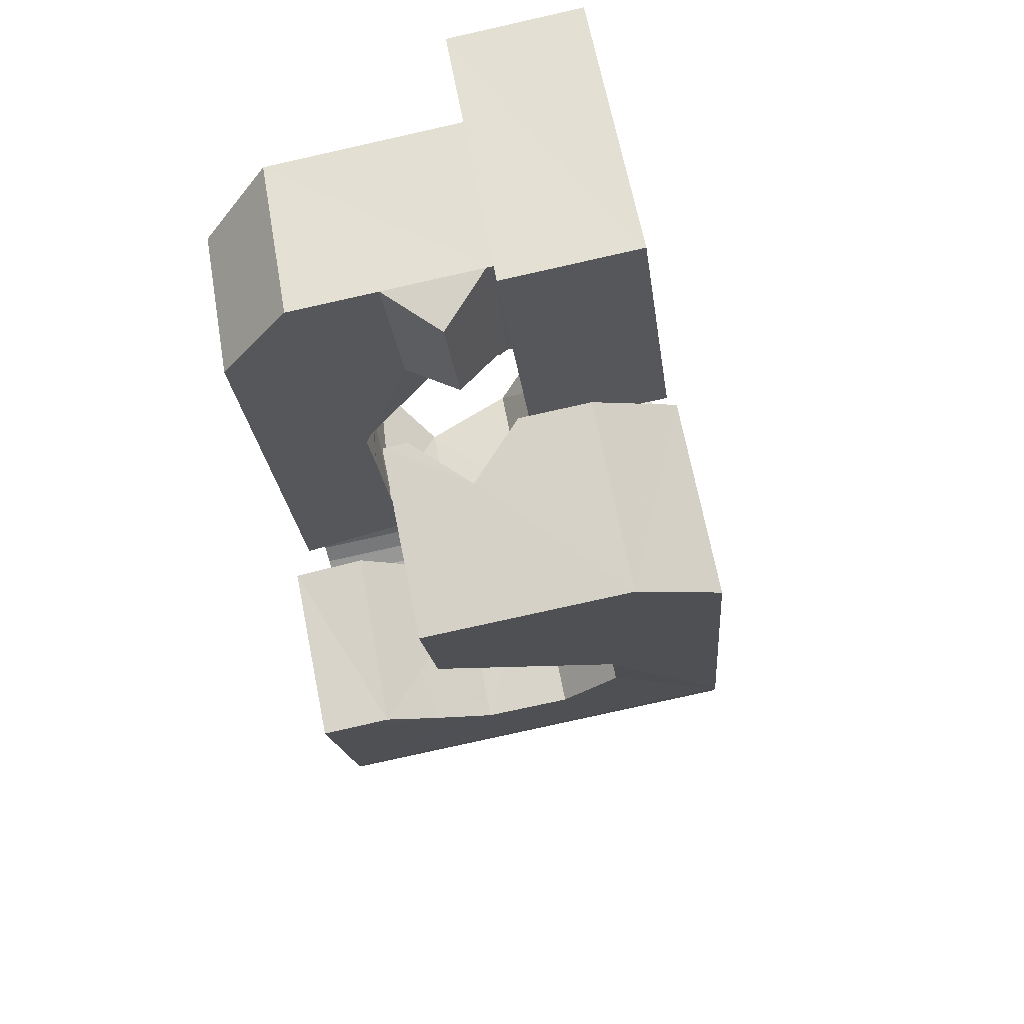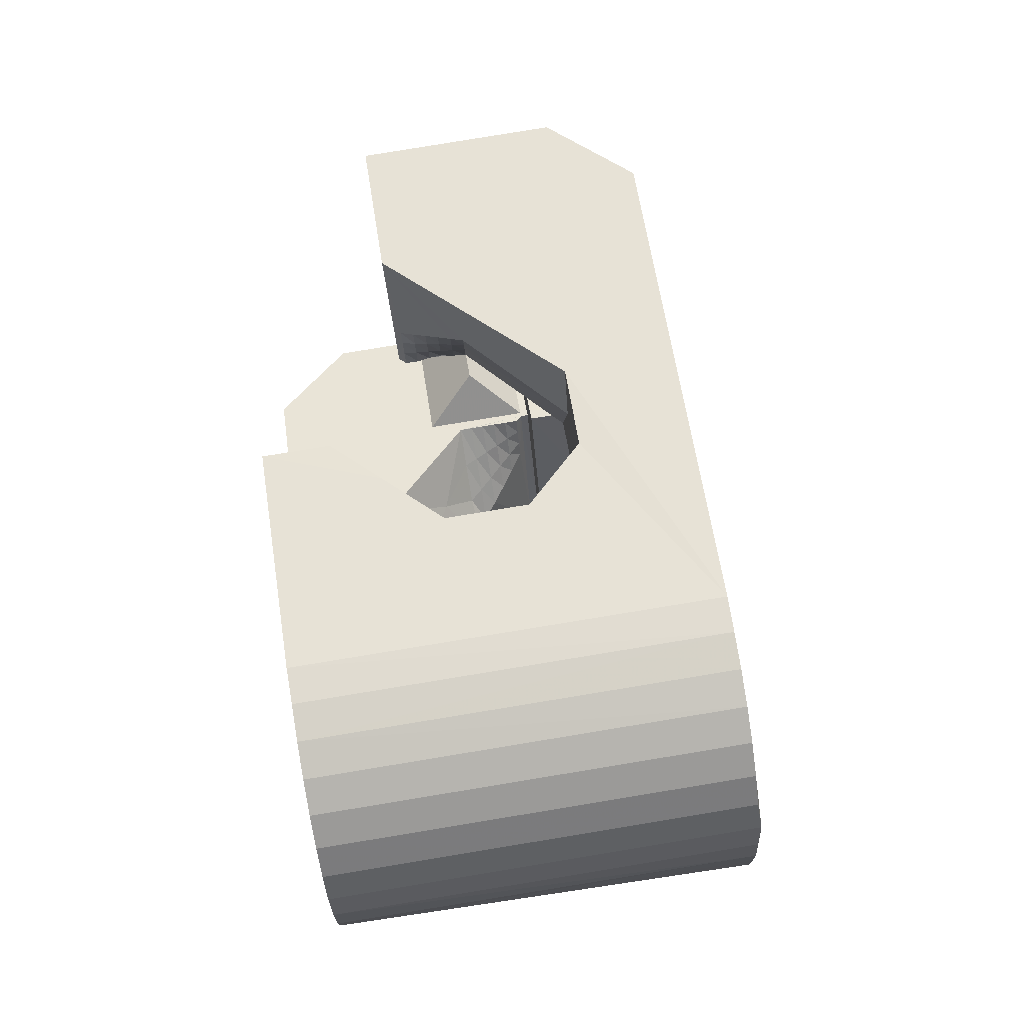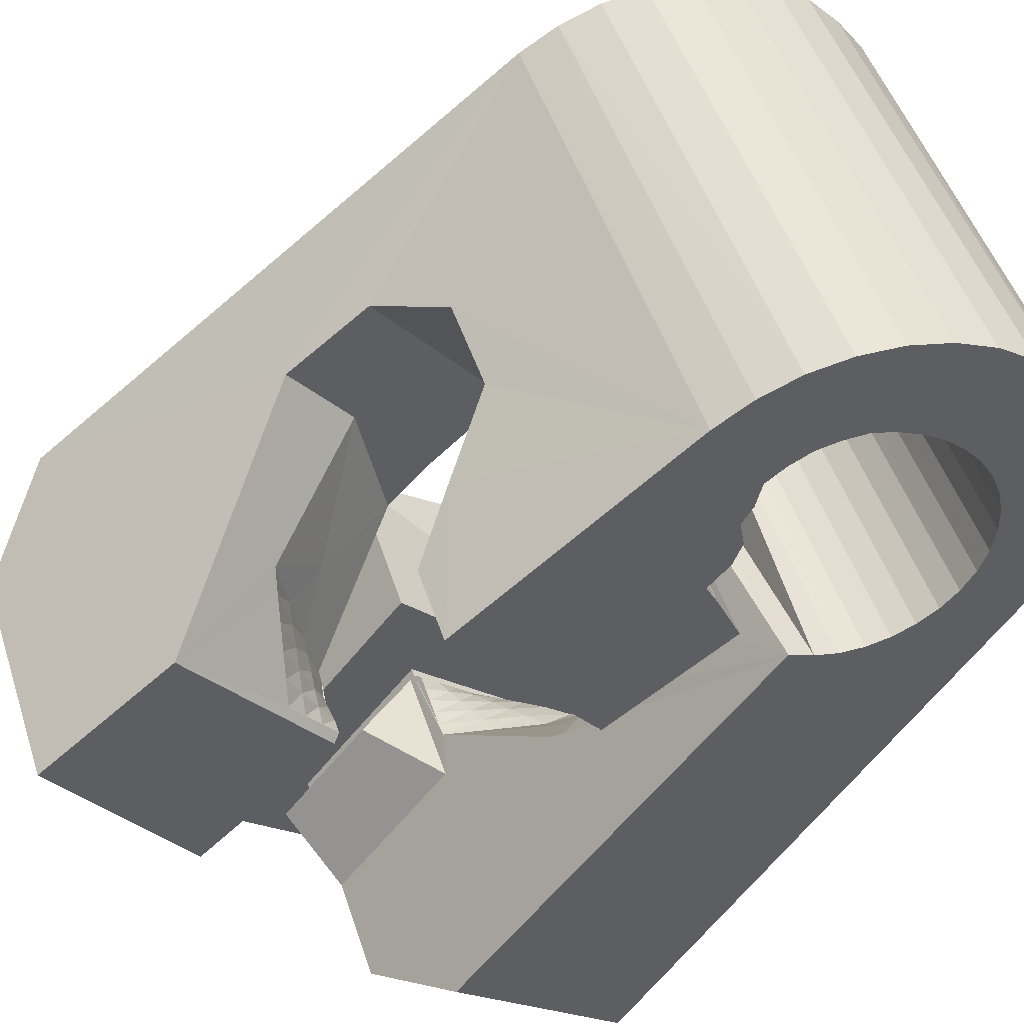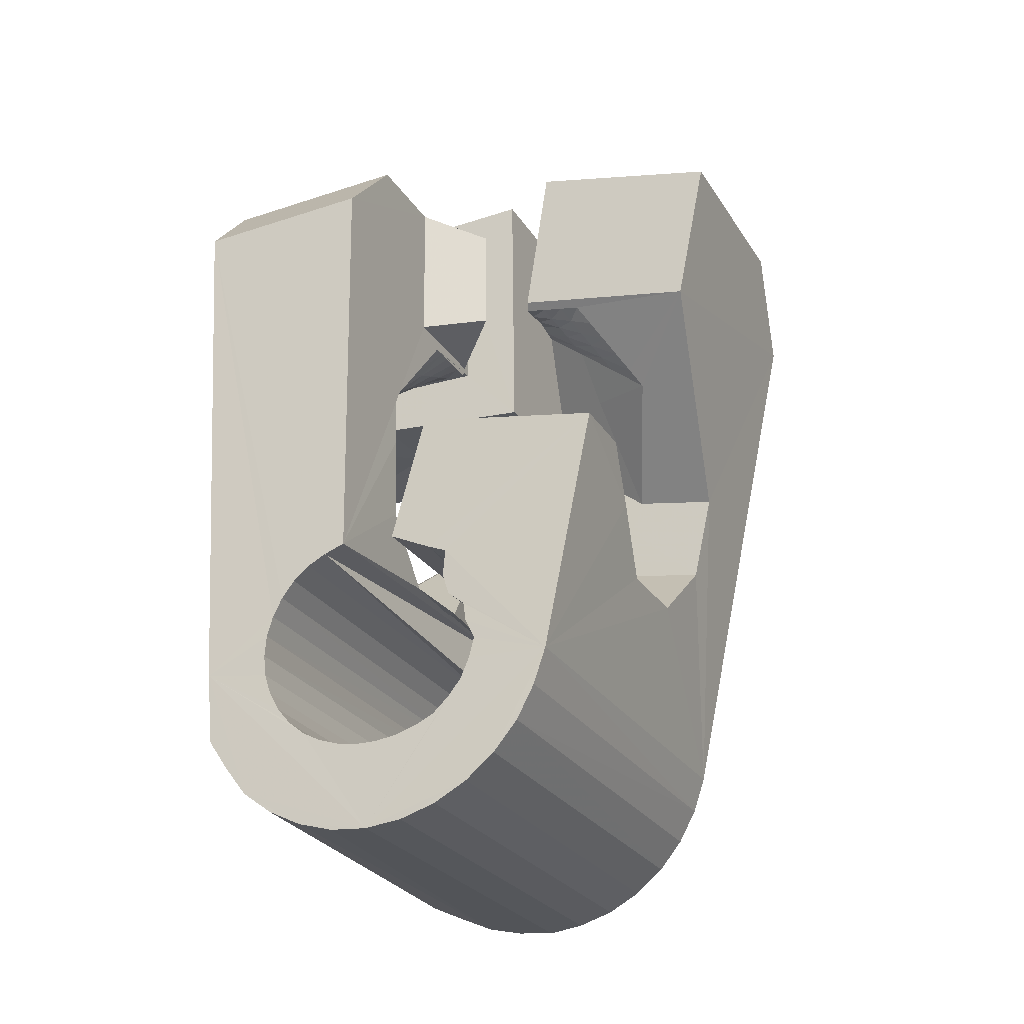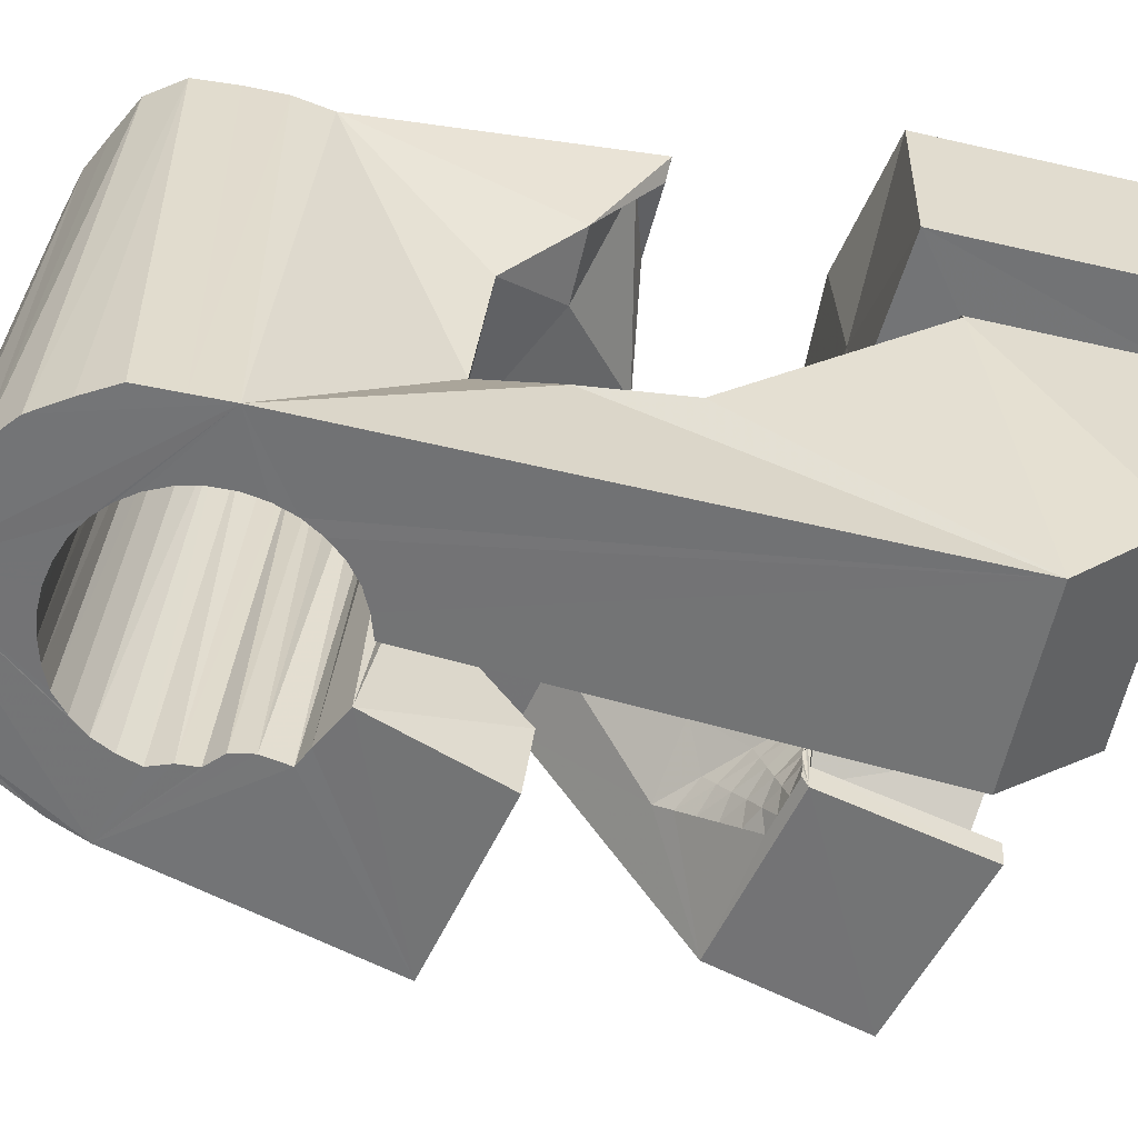
<metadata>
{"format":"obj","ext":"obj","renderer":"f3d","projection":"perspective","resolution":1024,"background":"white","views":[{"elev":58.6,"azim":64.6,"up":"+Z"},{"elev":-43.5,"azim":79.5,"up":"+Z"},{"elev":-47.2,"azim":143.1,"up":"+Y"},{"elev":-33.8,"azim":9.1,"up":"+Z"},{"elev":-39.7,"azim":-101.4,"up":"+Y"}]}
</metadata>
<code>
v -0.05409 -0.03854 0.04658
v -0.05115 -0.02606 -0.04815
v -0.05284 0.01229 0.07935
v -0.05229 -0.02599 0.0631
v -0.05071 -0.02525 -0.05423
v -0.05149 0.0184 0.03404
v -0.05025 -0.02439 -0.06113
v -0.04818 -0.01261 0.006336
v -0.0443 -0.009762 -0.008893
v -0.04686 -0.02455 -0.06667
v -0.04596 0.03723 0.08288
v -0.03438 -0.001723 -0.01976
v -0.04566 0.01209 0.07225
v -0.04441 0.04385 0.03575
v -0.04461 0.01666 0.03847
v -0.04305 -0.02483 -0.07217
v -0.04203 0.01085 0.06835
v -0.04251 0.0128 0.0419
v -0.04122 0.01433 0.04188
v -0.03549 0.01533 -0.01679
v -0.03989 -0.02931 -0.04683
v -0.03957 -0.02886 -0.05063
v -0.03949 -0.02996 -0.04307
v -0.03885 0.03624 0.07566
v -0.03734 0.02491 -0.005108
v -0.03852 -0.02864 -0.05432
v -0.03836 -0.03075 -0.03949
v -0.03789 -0.02567 -0.07649
v -0.03761 0.04195 0.04209
v -0.03679 -0.02863 -0.05774
v -0.03582 0.03578 0.001391
v -0.0366 -0.03173 -0.03623
v -0.0345 -0.01529 0.004724
v -0.03476 0.03759 0.005555
v -0.03451 -6.8e-05 0.02557
v -0.03447 -0.02885 -0.06079
v -0.03424 -0.0328 -0.03339
v -0.03394 -0.01535 -0.000597
v -0.03673 0.0406 0.006074
v -0.03215 -0.0268 -0.07981
v -0.03209 0.000358 0.02897
v -0.02798 0.0492 -0.03737
v -0.03165 -0.02928 -0.06335
v -0.03136 -0.03393 -0.03112
v -0.02864 0.05035 -0.04359
v -0.02913 0.001978 0.03135
v -0.02832 0.05117 -0.05011
v -0.02841 -0.02991 -0.06531
v -0.02818 0.01206 0.03205
v -0.02809 -0.03506 -0.02957
v -0.02779 -0.003492 0.0298
v -0.02711 0.01046 0.04112
v -0.02709 0.0203 -0.005762
v -0.02631 0.003368 0.03396
v -0.02597 -0.02822 -0.08202
v -0.02752 0.052 -0.05716
v -0.02592 0.009516 0.04097
v -0.0256 -0.001687 0.03158
v -0.02503 -0.009572 0.02428
v -0.02491 -0.03069 -0.06668
v -0.02442 -0.03625 -0.02845
v -0.02453 -0.008753 0.06622
v -0.02442 0.005863 0.06823
v -0.0235 -0.04711 0.04633
v -0.0235 2.9e-05 0.03343
v -0.02349 0.004743 0.03657
v -0.02333 0.004034 0.07915
v -0.02287 0.03506 0.004936
v -0.02286 0.02413 0.03255
v -0.02324 0.05174 -0.06286
v -0.02147 0.0262 0.03952
v -0.02142 0.01697 0.08083
v -0.0214 0.001744 0.03529
v -0.02127 -0.03159 -0.06751
v -0.02091 0.03943 0.03126
v -0.02099 0.02115 0.0742
v -0.02067 0.00612 0.03919
v -0.02063 -0.006032 0.03331
v -0.02063 0.03577 0.04095
v -0.01954 -0.02992 -0.08299
v -0.01941 -0.03518 0.06289
v -0.01929 0.00346 0.03714
v -0.01926 -0.003994 0.03442
v -0.01879 -0.01853 -0.01093
v -0.01866 0.04658 -0.03607
v -0.01864 -0.02105 0.004789
v -0.01877 -0.02271 0.01446
v -0.01831 0.0472 -0.03984
v -0.01826 0.046 -0.03229
v -0.01787 -0.001938 0.03552
v -0.01758 -0.0326 -0.06773
v -0.0173 0.0473 -0.04355
v -0.01719 0.005176 0.039
v -0.01717 0.04512 -0.02871
v -0.01714 0.03026 0.07546
v -0.01702 0.05034 -0.06626
v -0.01648 0.000118 0.03662
v -0.01642 0.02901 0.08268
v -0.01632 -0.006293 -0.02064
v -0.01558 0.04725 -0.04699
v -0.01541 0.04404 -0.02547
v -0.01511 -0.01462 0.0383
v -0.0151 0.002174 0.03772
v -0.01475 -0.01855 0.06526
v -0.01391 -0.03367 -0.06737
v -0.01371 0.004229 0.03882
v -0.01345 -0.008535 0.03681
v -0.01321 0.04727 -0.05001
v -0.01308 -0.03174 -0.08264
v -0.01308 0.04286 -0.02265
v -0.01291 -0.006301 0.03727
v -0.01224 -0.003905 0.03761
v -0.01207 0.008844 -0.01783
v -0.01157 -0.00151 0.03795
v -0.01108 0.04913 -0.06935
v -0.0109 0.000887 0.03829
v -0.01472 -0.03884 -0.02951
v -0.01046 0.04652 -0.05262
v -0.01034 -0.0348 -0.06646
v -0.01023 0.003281 0.03863
v -0.01095 0.03824 -0.02082
v -0.009893 0.004247 0.03998
v -0.009885 0.004107 0.04095
v -0.009521 0.00018 0.06792
v -0.009497 0.005668 0.04018
v -0.009122 0.001602 0.06812
v -0.007642 -0.04026 -0.03333
v -0.007217 0.04587 -0.05457
v -0.006949 -0.03595 -0.06501
v -0.001772 0.04358 -0.02648
v -0.006844 -0.03371 -0.08104
v -0.008495 0.02254 0.006452
v -0.008164 -0.04383 -0.007799
v -0.005922 0.005378 0.03634
v -0.005145 0.001391 0.07195
v -0.004759 0.04762 -0.07124
v -0.00437 -0.041 -0.03495
v -0.00413 -0.03709 -0.06252
v -0.003713 0.04512 -0.05595
v -0.007492 0.03728 -0.01196
v -0.003683 0.0358 0.004951
v -0.003021 -0.008449 0.04344
v -0.004638 -0.03106 -0.005462
v -0.002748 -0.01139 0.06366
v -0.004884 -0.04013 -0.03954
v -0.001735 -0.03818 -0.05968
v -0.002652 -0.009624 -0.02203
v -0.001069 -0.03572 -0.07823
v -0.003893 -0.03987 -0.0432
v -0.000178 -0.03909 -0.05628
v -6.3e-05 0.04425 -0.05676
v -0.001073 -0.0403 -0.04587
v 0.000799 -0.03986 -0.05273
v 0.000957 0.004407 0.02824
v 0.001146 0.03057 0.03994
v -0.000707 -0.03995 -0.04914
v 0.001498 0.02506 0.0753
v 0.001668 -0.002962 0.07895
v 0.00181 0.04643 -0.07213
v 0.000887 0.005414 -0.01987
v 0.003637 0.04325 -0.05698
v 0.004035 -0.03773 -0.07431
v 0.007303 0.04217 -0.05662
v 0.008174 0.01346 -0.008181
v 0.008063 0.02986 0.03149
v 0.008341 -0.02523 0.03317
v 0.008133 0.0441 -0.07186
v 0.008232 -0.0237 0.03223
v 0.00831 -0.03959 -0.06944
v 0.008647 0.02206 0.08249
v 0.008902 -0.02131 0.03256
v 0.009552 -0.02093 0.03377
v 0.009975 -0.01903 0.03294
v 0.01055 -0.01665 0.03355
v 0.00899 0.03722 -0.0202
v 0.011 0.0105 0.007181
v 0.01084 0.04104 -0.05564
v 0.01091 -0.01412 0.03359
v 0.0115 -0.04129 -0.06376
v 0.01131 -0.01167 0.03398
v 0.01165 -0.02455 0.03142
v 0.01189 0.008888 0.01652
v 0.01287 -0.0222 0.03081
v 0.01325 -0.03043 0.06051
v 0.01379 -0.04293 -0.05761
v 0.01391 0.03462 -0.02143
v 0.01415 0.0399 -0.05407
v 0.01411 -0.01987 0.03025
v 0.01436 0.04213 -0.07026
v 0.0144 -0.02609 0.0611
v 0.01222 -0.001524 0.03704
v 0.01507 -0.02539 0.03062
v 0.0153 -0.01751 0.02959
v 0.01545 -0.02558 -0.01857
v 0.01652 -0.01516 0.02898
v 0.01684 -0.0231 0.02906
v 0.01657 0.03524 -0.02456
v 0.01694 0.03877 -0.05164
v 0.01773 -0.01282 0.02837
v 0.01849 -0.02624 0.02981
v 0.0186 -0.0208 0.0275
v 0.0189 0.03523 -0.0275
v 0.01931 0.03771 -0.04882
v 0.01961 -0.007394 0.06376
v 0.02014 0.04012 -0.06745
v 0.02036 -0.0185 0.02593
v 0.02045 -0.006381 0.02034
v 0.0208 -0.02399 0.0273
v 0.02078 0.03493 -0.03076
v 0.02117 0.03673 -0.04557
v 0.02194 -0.01455 0.03721
v 0.02217 0.03498 -0.03436
v 0.02216 0.03594 -0.04191
v 0.02213 -0.01621 0.02437
v 0.02259 0.03528 -0.03815
v 0.02311 -0.02175 0.02479
v 0.02313 0.005008 0.06556
v 0.02336 -0.0516 -0.0154
v 0.02389 -0.01392 0.02281
v 0.02306 0.02247 0.05369
v 0.02476 0.007982 -0.002471
v 0.02524 0.03814 -0.06353
v 0.02542 -0.0195 0.02227
v 0.02622 -0.01897 0.05997
v 0.02671 -0.03938 -0.01364
v 0.02704 0.006507 0.003384
v 0.0272 -0.02934 -0.02085
v 0.02762 -0.0173 -0.02939
v 0.02773 -0.01726 0.01976
v 0.02947 0.03626 -0.05865
v 0.03002 -0.01504 0.01721
v 0.03192 -0.002241 -0.02729
v 0.03274 0.03455 -0.05301
v 0.03499 0.03312 -0.0468
v 0.0373 0.006251 -0.01503
v 0.03965 -0.03294 0.02575
v 0.041 0.003057 8.5e-05
v 0.04541 -0.03823 0.05151
v 0.05542 -0.002715 0.05658
v 0.05631 0.01467 0.04442
f 166 236 238
f 166 238 184
f 164 235 221
f 235 237 221
f 237 226 221
f 226 176 221
f 176 164 221
f 160 232 164
f 232 235 164
f 160 147 228
f 160 228 232
f 172 190 211
f 190 224 211
f 211 191 172
f 211 224 204
f 211 204 191
f 20 113 53
f 113 132 53
f 132 31 53
f 31 25 53
f 25 20 53
f 99 113 12
f 113 20 12
f 99 12 84
f 12 9 84
f 84 9 38
f 9 8 38
f 8 33 38
f 33 86 38
f 86 84 38
f 123 124 142
f 124 144 142
f 142 102 123
f 142 144 104
f 142 104 102
f 104 144 124
f 122 120 106
f 122 106 93
f 35 33 8
f 35 8 18
f 41 35 18
f 46 41 18
f 54 46 18
f 66 54 18
f 77 66 18
f 122 93 77
f 18 122 77
f 86 33 87
f 33 35 59
f 35 51 59
f 51 78 59
f 78 107 59
f 107 87 59
f 87 33 59
f 103 106 116
f 106 120 116
f 103 82 93
f 103 93 106
f 82 66 77
f 82 77 93
f 97 103 114
f 103 116 114
f 97 73 82
f 97 82 103
f 82 73 66
f 73 54 66
f 90 97 112
f 97 114 112
f 90 65 73
f 90 73 97
f 73 65 54
f 65 46 54
f 83 90 111
f 90 112 111
f 83 58 65
f 83 65 90
f 65 58 46
f 58 41 46
f 83 111 107
f 83 107 78
f 58 83 78
f 58 78 51
f 58 51 41
f 51 35 41
f 166 168 181
f 166 181 192
f 231 226 237
f 231 237 236
f 229 231 236
f 223 229 236
f 216 223 236
f 208 216 236
f 200 208 236
f 166 192 200
f 236 166 200
f 176 226 182
f 226 231 207
f 231 219 207
f 219 199 207
f 199 180 207
f 180 182 207
f 182 226 207
f 183 181 171
f 181 168 171
f 183 196 192
f 183 192 181
f 196 208 200
f 196 200 192
f 188 183 173
f 183 171 173
f 188 201 196
f 188 196 183
f 196 201 208
f 201 216 208
f 193 188 174
f 188 173 174
f 193 206 201
f 193 201 188
f 201 206 216
f 206 223 216
f 195 193 178
f 193 174 178
f 195 214 206
f 195 206 193
f 206 214 223
f 214 229 223
f 195 178 180
f 195 180 199
f 214 195 199
f 214 199 219
f 214 219 229
f 219 231 229
f 19 52 57
f 52 125 57
f 125 122 57
f 122 18 57
f 18 19 57
f 171 168 166
f 117 133 143
f 204 217 220
f 117 143 147
f 191 204 220
f 191 220 175
f 173 171 166
f 174 173 166
f 178 174 166
f 180 178 166
f 184 190 172
f 166 184 172
f 180 166 172
f 180 172 191
f 182 180 191
f 117 147 160
f 182 191 175
f 176 182 175
f 164 176 175
f 160 164 175
f 175 117 160
f 227 225 218
f 227 218 185
f 228 227 185
f 239 238 236
f 232 228 185
f 240 239 236
f 240 236 237
f 232 185 234
f 235 232 234
f 234 240 237
f 237 235 234
f 161 151 91
f 151 74 91
f 91 105 163
f 91 163 161
f 105 119 177
f 105 177 163
f 119 129 187
f 119 187 177
f 129 138 198
f 129 198 187
f 138 146 203
f 138 203 198
f 146 150 210
f 146 210 203
f 150 153 210
f 153 213 210
f 153 156 213
f 156 215 213
f 156 152 212
f 156 212 215
f 152 149 212
f 149 209 212
f 149 145 209
f 145 202 209
f 145 137 197
f 145 197 202
f 137 127 186
f 137 186 197
f 127 117 175
f 127 175 186
f 130 140 50
f 140 61 50
f 50 44 121
f 50 121 130
f 44 37 110
f 44 110 121
f 37 32 101
f 37 101 110
f 32 27 94
f 32 94 101
f 27 23 94
f 23 89 94
f 23 21 89
f 21 85 89
f 21 22 88
f 21 88 85
f 22 26 92
f 22 92 88
f 26 30 100
f 26 100 92
f 30 36 108
f 30 108 100
f 36 43 108
f 43 118 108
f 43 48 118
f 48 128 118
f 48 60 139
f 48 139 128
f 60 74 139
f 74 151 139
f 233 234 185
f 233 185 179
f 179 169 233
f 169 230 233
f 169 162 222
f 169 222 230
f 162 148 205
f 162 205 222
f 148 131 189
f 148 189 205
f 131 109 167
f 131 167 189
f 109 80 159
f 109 159 167
f 80 55 159
f 55 136 159
f 55 40 115
f 55 115 136
f 40 28 115
f 28 96 115
f 28 16 70
f 28 70 96
f 16 10 56
f 16 56 70
f 10 7 56
f 7 47 56
f 7 5 47
f 5 45 47
f 5 2 45
f 2 42 45
f 132 141 68
f 141 39 68
f 39 34 68
f 34 31 68
f 31 132 68
f 39 141 140
f 175 220 240
f 159 136 115
f 205 189 167
f 47 45 42
f 70 56 47
f 70 47 42
f 233 230 222
f 115 96 70
f 159 115 70
f 159 70 42
f 205 167 159
f 234 233 222
f 222 205 159
f 234 222 159
f 39 140 130
f 39 130 121
f 42 39 121
f 42 121 110
f 42 110 101
f 42 101 94
f 42 94 89
f 42 89 85
f 42 85 88
f 42 88 92
f 42 92 100
f 42 100 108
f 159 42 108
f 159 108 118
f 159 118 128
f 159 128 139
f 159 139 151
f 159 151 161
f 159 161 163
f 159 163 177
f 234 159 177
f 234 177 187
f 234 187 198
f 234 198 203
f 234 203 210
f 234 210 213
f 234 213 215
f 234 215 212
f 240 234 212
f 186 175 240
f 197 186 240
f 202 197 240
f 209 202 240
f 212 209 240
f 225 227 194
f 227 228 194
f 228 147 194
f 147 143 194
f 143 225 194
f 218 225 133
f 225 143 133
f 49 52 19
f 17 63 67
f 6 49 19
f 17 67 3
f 6 19 17
f 17 3 6
f 67 63 126
f 125 52 49
f 158 67 126
f 125 49 154
f 126 125 154
f 126 154 158
f 170 98 72
f 98 11 72
f 11 3 72
f 3 67 72
f 67 158 72
f 158 170 72
f 29 79 75
f 29 75 14
f 98 95 24
f 11 98 24
f 24 29 14
f 14 11 24
f 157 95 98
f 75 79 155
f 157 98 170
f 165 75 155
f 165 155 157
f 170 165 157
f 135 13 76
f 13 24 76
f 24 95 76
f 95 157 76
f 157 135 76
f 134 15 13
f 13 135 134
f 13 15 29
f 13 29 24
f 15 134 71
f 134 155 71
f 155 79 71
f 79 29 71
f 29 15 71
f 134 135 157
f 134 157 155
f 165 170 154
f 170 158 154
f 14 75 69
f 75 165 69
f 165 154 69
f 154 49 69
f 49 6 69
f 6 14 69
f 11 14 3
f 14 6 3
f 224 190 184
f 217 204 224
f 224 184 238
f 239 217 224
f 224 238 239
f 4 81 62
f 81 104 62
f 104 124 62
f 124 126 62
f 126 63 62
f 63 17 62
f 17 4 62
f 218 133 117
f 61 64 1
f 40 55 80
f 109 131 148
f 2 5 7
f 7 10 16
f 2 7 16
f 162 169 179
f 16 28 40
f 16 40 80
f 2 16 80
f 80 109 148
f 162 179 185
f 80 148 162
f 80 162 185
f 218 117 127
f 218 127 137
f 185 218 137
f 185 137 145
f 185 145 149
f 185 149 152
f 185 152 156
f 185 156 153
f 185 153 150
f 185 150 146
f 80 185 146
f 80 146 138
f 80 138 129
f 80 129 119
f 80 119 105
f 80 105 91
f 80 91 74
f 80 74 60
f 80 60 48
f 80 48 43
f 2 80 43
f 2 43 36
f 2 36 30
f 2 30 26
f 2 26 22
f 2 22 21
f 2 21 23
f 2 23 27
f 1 2 27
f 50 61 1
f 44 50 1
f 37 44 1
f 32 37 1
f 27 32 1
f 116 120 122
f 140 141 132
f 104 81 64
f 140 132 113
f 102 104 64
f 102 64 61
f 114 116 122
f 112 114 122
f 111 112 122
f 107 111 122
f 126 124 123
f 125 126 123
f 122 125 123
f 107 122 123
f 107 123 102
f 87 107 102
f 140 113 99
f 87 102 61
f 86 87 61
f 84 86 61
f 99 84 61
f 61 140 99
f 25 31 34
f 4 17 19
f 1 4 19
f 25 34 39
f 25 39 42
f 20 25 42
f 12 20 42
f 12 42 2
f 9 12 2
f 9 2 1
f 1 19 18
f 1 18 8
f 1 8 9
f 240 220 239
f 220 217 239
f 81 4 64
f 4 1 64

</code>
